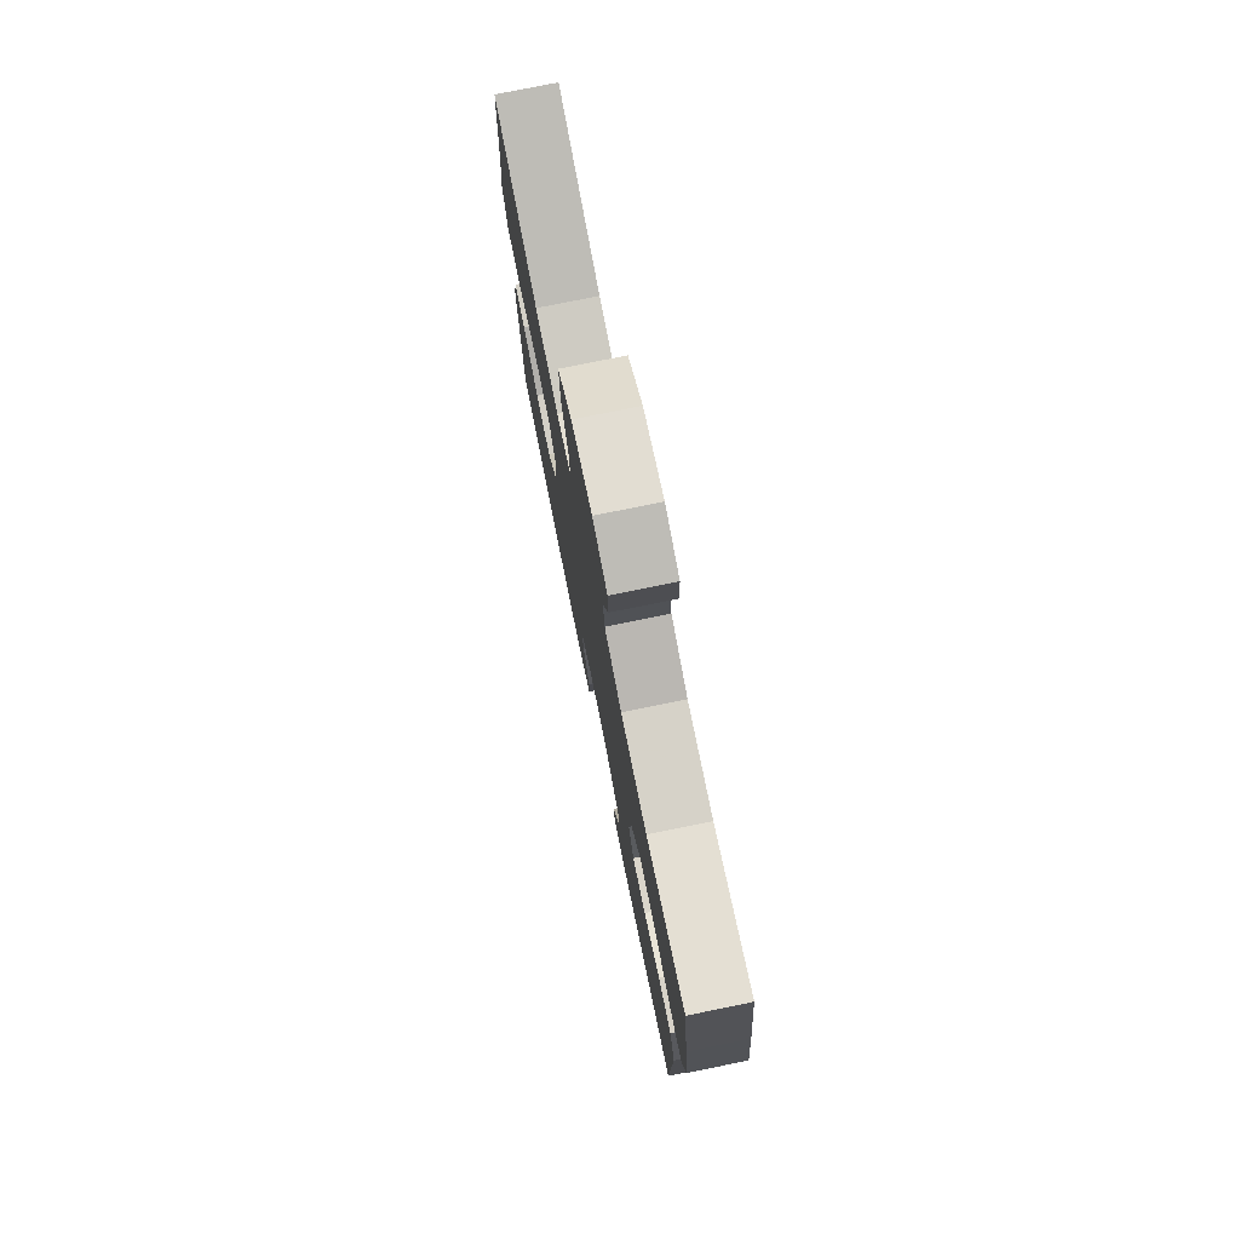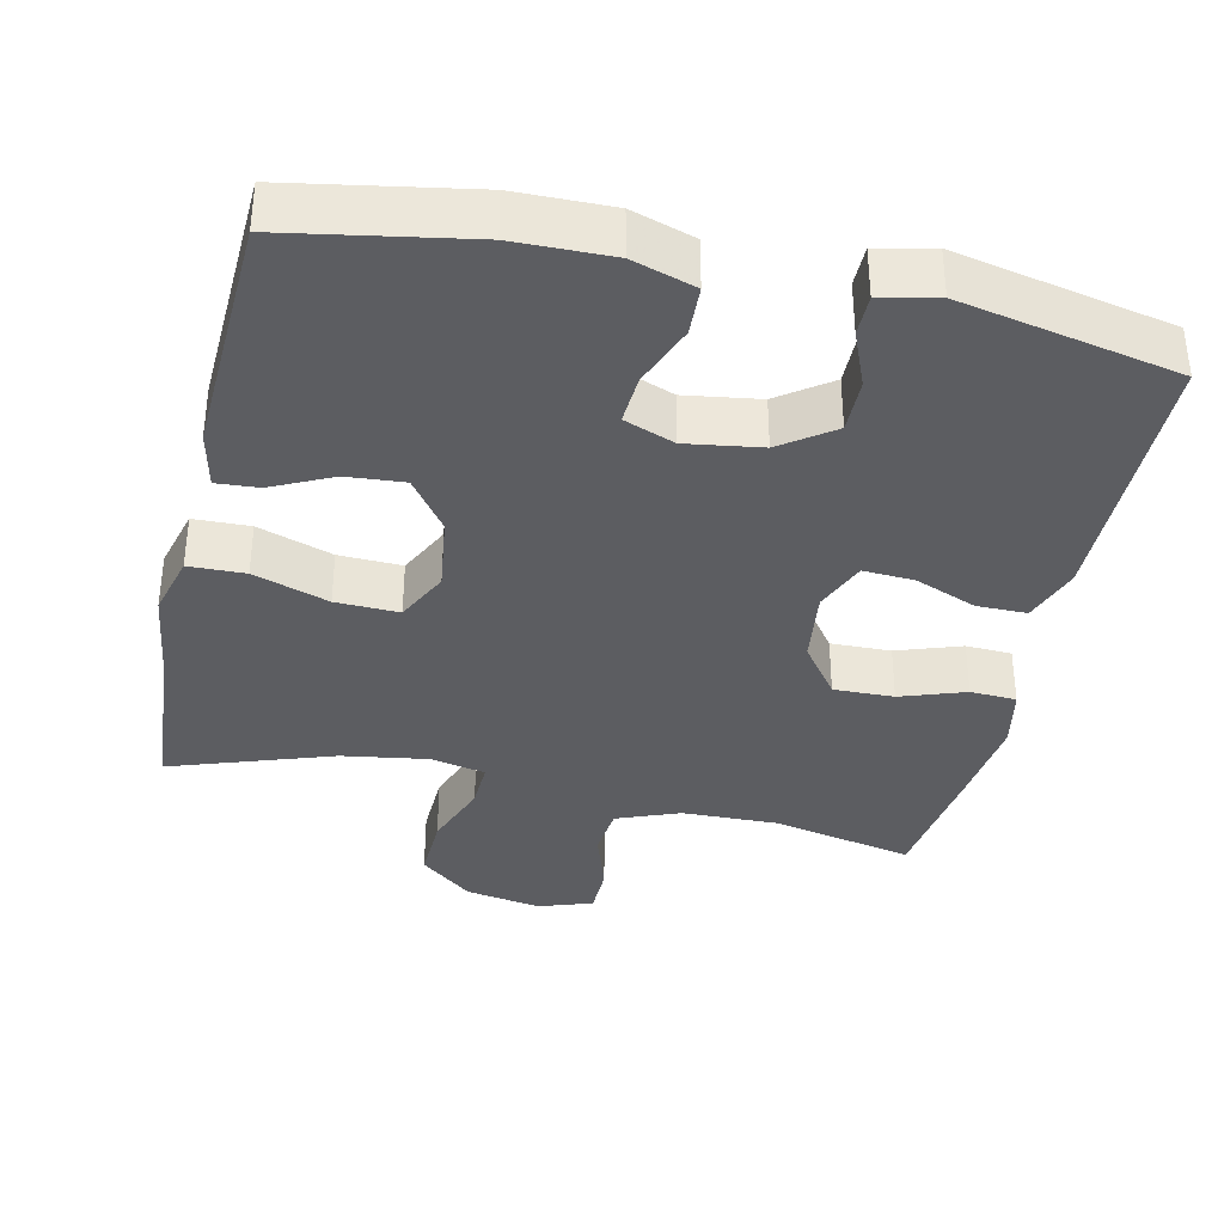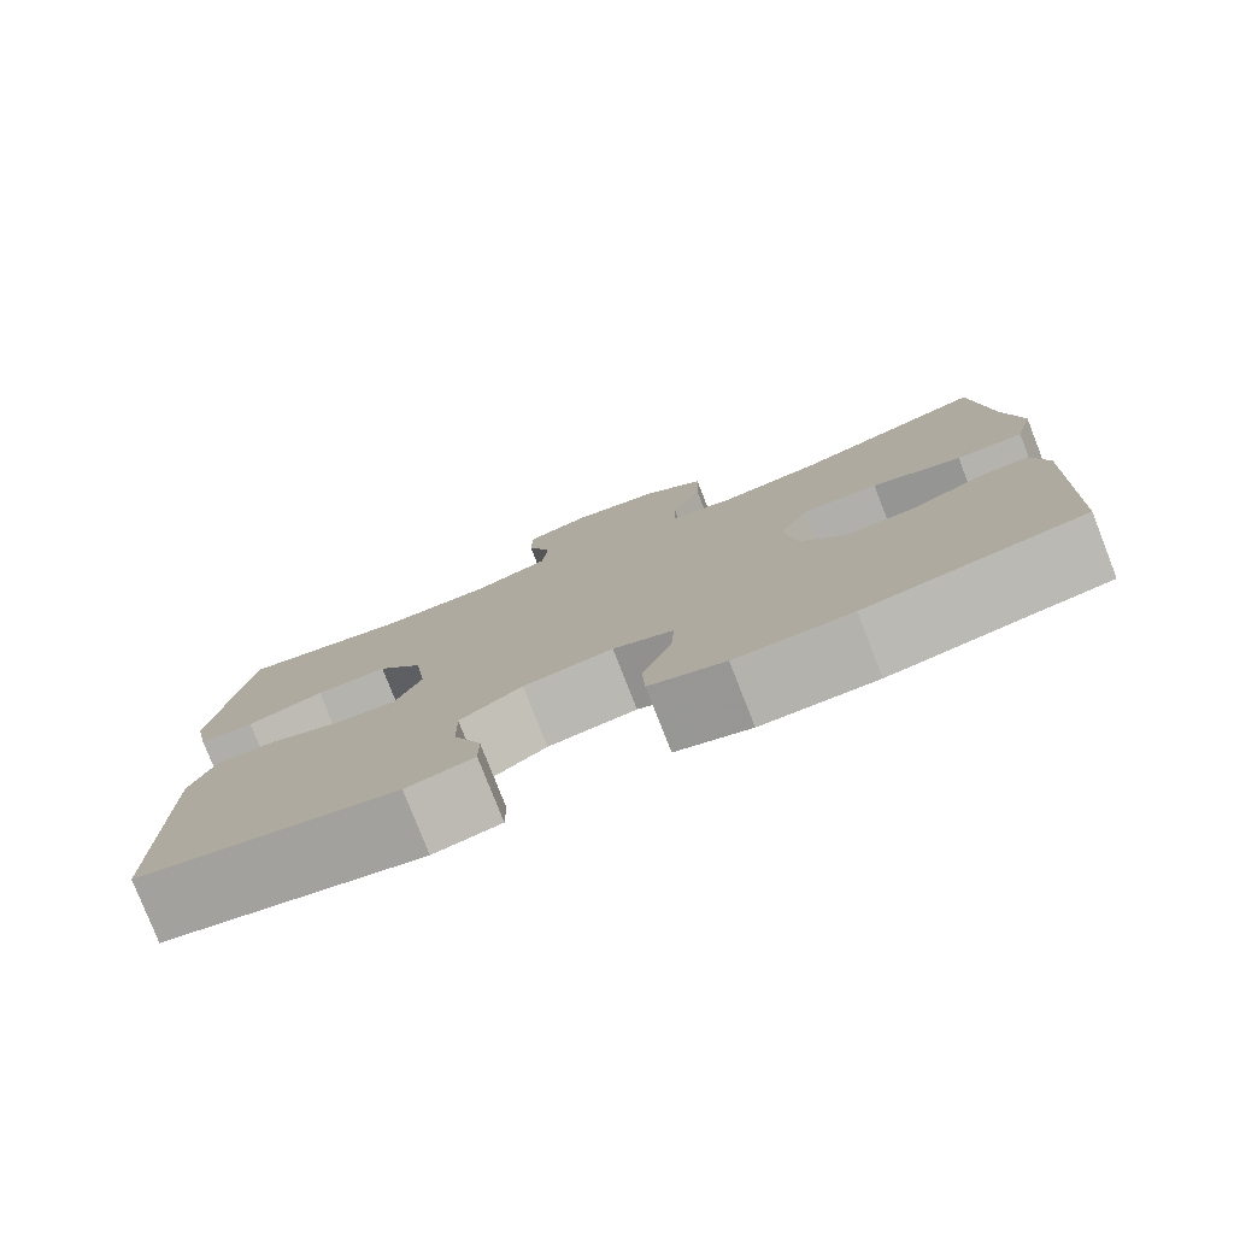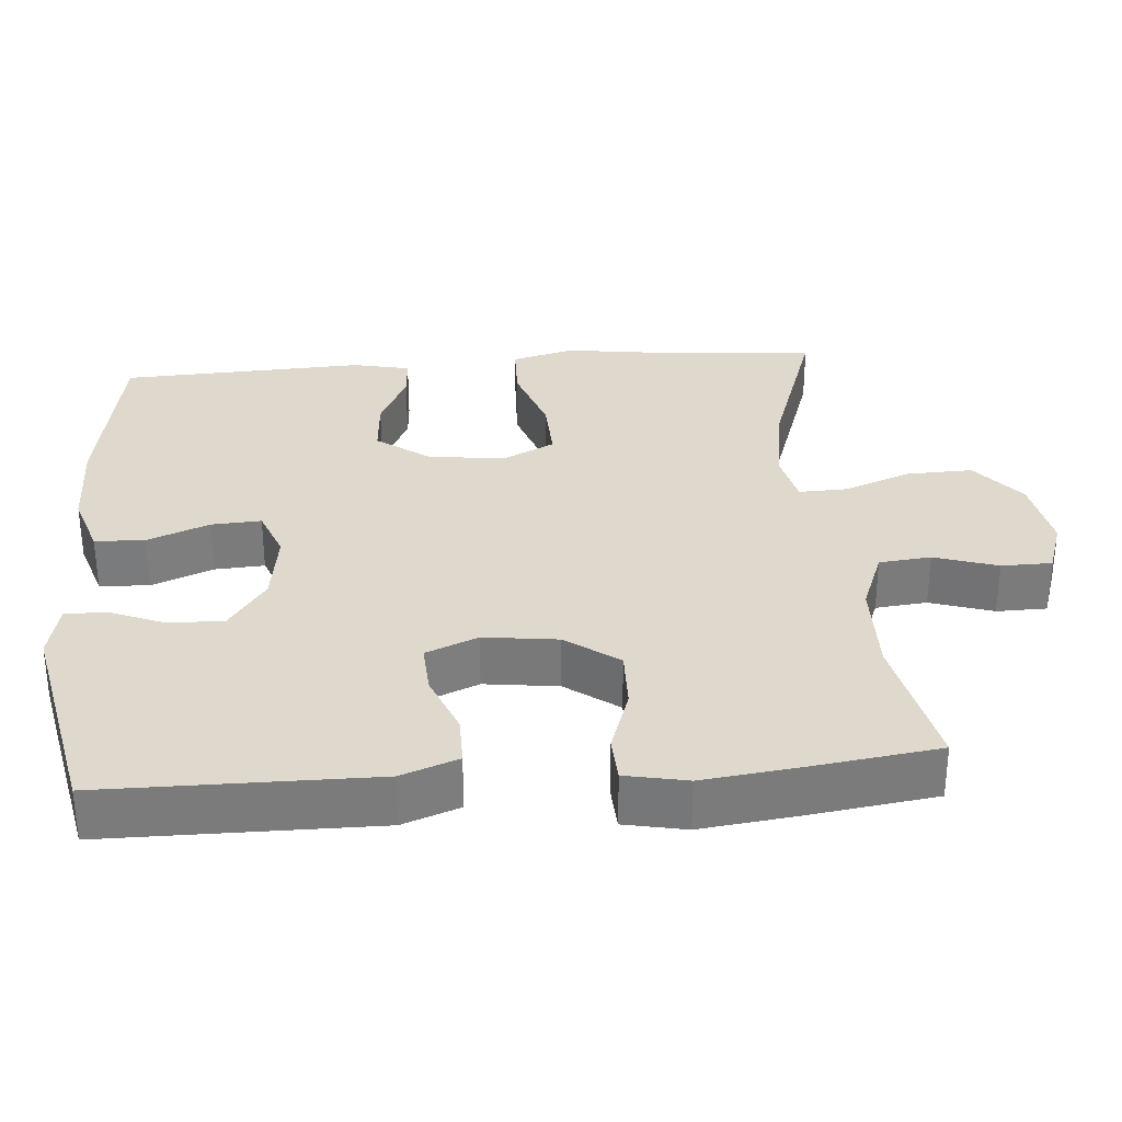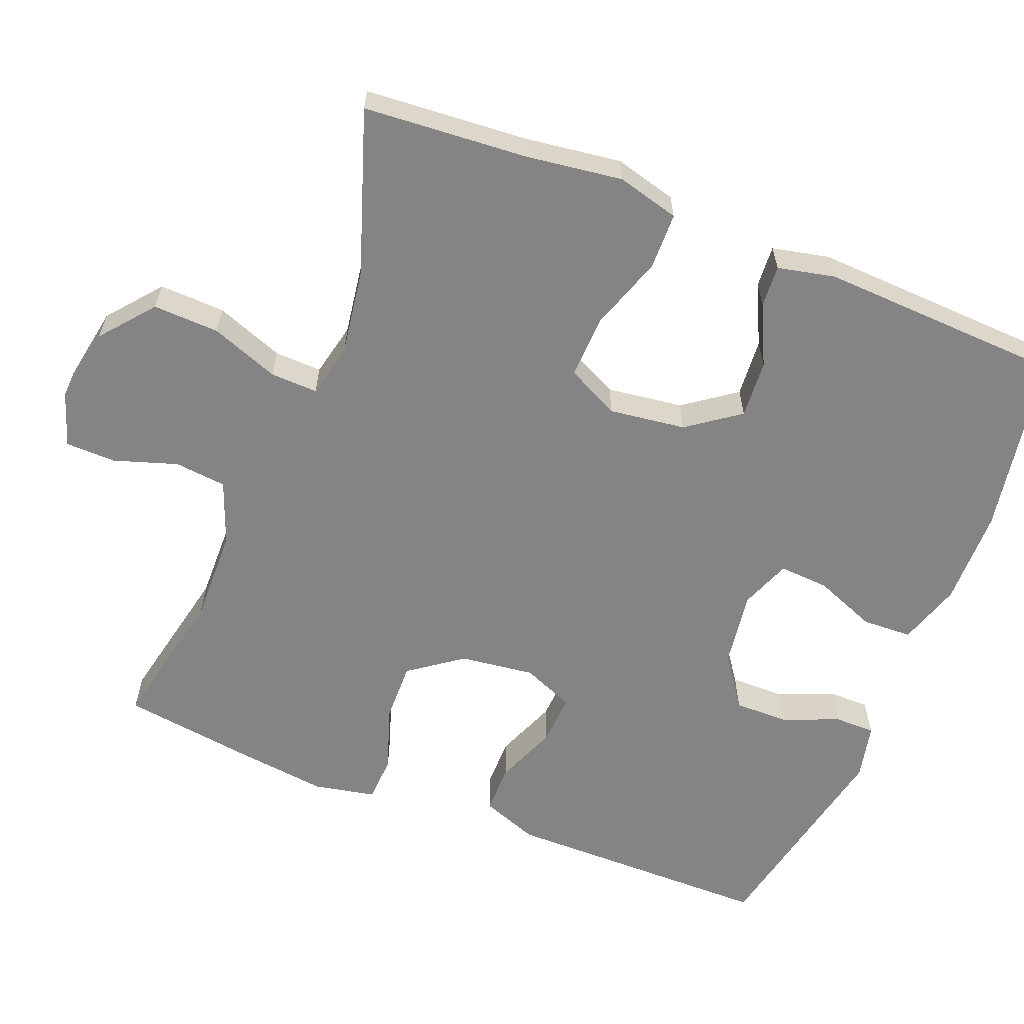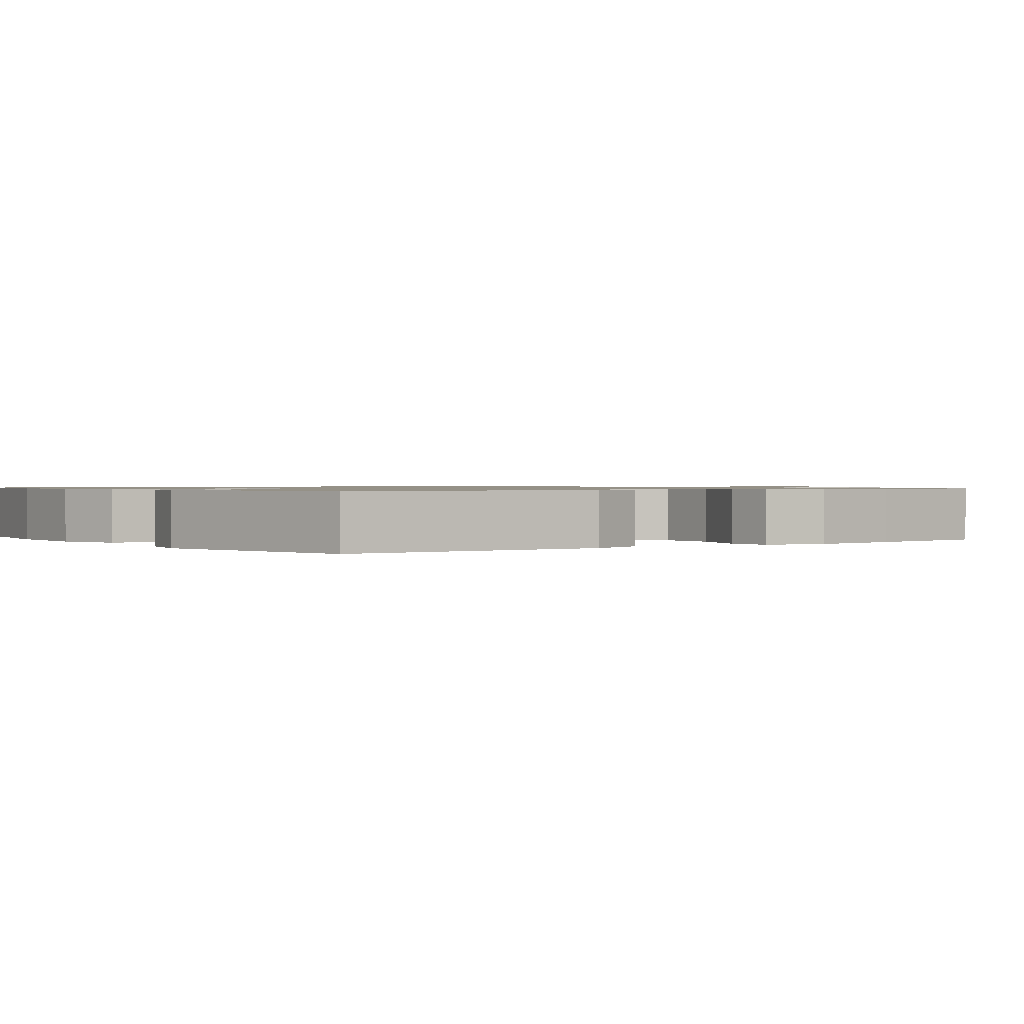
<metadata>
{"format":"obj","ext":"obj","renderer":"f3d","projection":"perspective","resolution":1024,"background":"white","views":[{"elev":77.3,"azim":-101.5,"up":"+Z"},{"elev":-36.3,"azim":167.4,"up":"+Y"},{"elev":-79.2,"azim":21.4,"up":"+Z"},{"elev":31.9,"azim":-94.7,"up":"+Y"},{"elev":-61.3,"azim":68.2,"up":"+Y"},{"elev":0.9,"azim":-125.6,"up":"+Y"}]}
</metadata>
<code>
v -0.5 0.07 0.5
v -0.309 0.07 0.46
v -0.18 0.07 0.463
v -0.095 0.07 0.496
v -0.088 0.07 0.566
v -0.116 0.07 0.651
v -0.115 0.07 0.719
v -0.042 0.07 0.744
v 0.06 0.07 0.726
v 0.131 0.07 0.668
v 0.128 0.07 0.579
v 0.094 0.07 0.487
v 0.092 0.07 0.423
v 0.165 0.07 0.407
v 0.281 0.07 0.425
v 0.5 0.07 0.5
v 0.517 0.07 0.28
v 0.535 0.07 0.15
v 0.513 0.07 0.066
v 0.437 0.07 0.064
v 0.336 0.07 0.098
v 0.251 0.07 0.101
v 0.216 0.07 0.03
v 0.23 0.07 -0.073
v 0.281 0.07 -0.143
v 0.359 0.07 -0.137
v 0.44 0.07 -0.098
v 0.497 0.07 -0.094
v 0.514 0.07 -0.171
v 0.5 0.07 -0.5
v 0.256 0.07 -0.543
v 0.126 0.07 -0.545
v 0.041 0.07 -0.518
v 0.038 0.07 -0.451
v 0.071 0.07 -0.367
v 0.075 0.07 -0.3
v 0.007 0.07 -0.274
v -0.094 0.07 -0.289
v -0.164 0.07 -0.339
v -0.163 0.07 -0.412
v -0.132 0.07 -0.488
v -0.132 0.07 -0.543
v -0.208 0.07 -0.56
v -0.5 0.07 -0.5
v -0.502 0.07 -0.259
v -0.503 0.07 -0.137
v -0.475 0.07 -0.06
v -0.408 0.07 -0.06
v -0.325 0.07 -0.093
v -0.256 0.07 -0.097
v -0.227 0.07 -0.027
v -0.24 0.07 0.073
v -0.292 0.07 0.144
v -0.373 0.07 0.142
v -0.46 0.07 0.112
v -0.522 0.07 0.115
v -0.539 0.07 0.198
v -0.524 0.07 0.324
v -0.5 0 0.5
v -0.309 0 0.46
v -0.18 0 0.463
v -0.095 0 0.496
v -0.088 0 0.566
v -0.116 0 0.651
v -0.115 0 0.719
v -0.042 0 0.744
v 0.06 0 0.726
v 0.131 0 0.668
v 0.128 0 0.579
v 0.094 0 0.487
v 0.092 0 0.423
v 0.165 0 0.407
v 0.281 0 0.425
v 0.5 0 0.5
v 0.517 0 0.28
v 0.535 0 0.15
v 0.513 0 0.066
v 0.437 0 0.064
v 0.336 0 0.098
v 0.251 0 0.101
v 0.216 0 0.03
v 0.23 0 -0.073
v 0.281 0 -0.143
v 0.359 0 -0.137
v 0.44 0 -0.098
v 0.497 0 -0.094
v 0.514 0 -0.171
v 0.5 0 -0.5
v 0.256 0 -0.543
v 0.126 0 -0.545
v 0.041 0 -0.518
v 0.038 0 -0.451
v 0.071 0 -0.367
v 0.075 0 -0.3
v 0.007 0 -0.274
v -0.094 0 -0.289
v -0.164 0 -0.339
v -0.163 0 -0.412
v -0.132 0 -0.488
v -0.132 0 -0.543
v -0.208 0 -0.56
v -0.5 0 -0.5
v -0.502 0 -0.259
v -0.503 0 -0.137
v -0.475 0 -0.06
v -0.408 0 -0.06
v -0.325 0 -0.093
v -0.256 0 -0.097
v -0.227 0 -0.027
v -0.24 0 0.073
v -0.292 0 0.144
v -0.373 0 0.142
v -0.46 0 0.112
v -0.522 0 0.115
v -0.539 0 0.198
v -0.524 0 0.324
f 58 1 2
f 57 58 2
f 56 57 2
f 55 56 2
f 54 55 2
f 53 54 2 3
f 52 53 3 4
f 51 52 4
f 47 48 49
f 46 47 49
f 45 46 49
f 44 45 49
f 43 44 49
f 42 43 49
f 41 42 49
f 40 41 49
f 39 40 49 50
f 38 39 50 51
f 33 34 35
f 32 33 35
f 31 32 35
f 30 31 35
f 29 30 35
f 28 29 35
f 27 28 35
f 26 27 35
f 25 26 35 36
f 24 25 36 37
f 19 20 21
f 18 19 21
f 17 18 21
f 17 21 22
f 16 17 22
f 15 16 22
f 14 15 22 23
f 10 11 12
f 9 10 12
f 8 9 12
f 7 8 12
f 6 7 12
f 5 6 12
f 4 5 12 13
f 51 4 13
f 38 51 13
f 37 38 13
f 24 37 13
f 23 24 13
f 13 14 23
f 60 59 116
f 60 116 115
f 60 115 114
f 60 114 113
f 60 113 112
f 61 60 112 111
f 62 61 111 110
f 62 110 109
f 107 106 105
f 107 105 104
f 107 104 103
f 107 103 102
f 107 102 101
f 107 101 100
f 107 100 99
f 107 99 98
f 108 107 98 97
f 109 108 97 96
f 93 92 91
f 93 91 90
f 93 90 89
f 93 89 88
f 93 88 87
f 93 87 86
f 93 86 85
f 93 85 84
f 94 93 84 83
f 95 94 83 82
f 79 78 77
f 79 77 76
f 79 76 75
f 80 79 75
f 80 75 74
f 80 74 73
f 81 80 73 72
f 70 69 68
f 70 68 67
f 70 67 66
f 70 66 65
f 70 65 64
f 70 64 63
f 71 70 63 62
f 71 62 109
f 71 109 96
f 71 96 95
f 71 95 82
f 71 82 81
f 81 72 71
f 1 59 60 2
f 2 60 61 3
f 3 61 62 4
f 4 62 63 5
f 5 63 64 6
f 6 64 65 7
f 7 65 66 8
f 8 66 67 9
f 9 67 68 10
f 10 68 69 11
f 11 69 70 12
f 12 70 71 13
f 13 71 72 14
f 14 72 73 15
f 15 73 74 16
f 16 74 75 17
f 17 75 76 18
f 18 76 77 19
f 19 77 78 20
f 20 78 79 21
f 21 79 80 22
f 22 80 81 23
f 23 81 82 24
f 24 82 83 25
f 25 83 84 26
f 26 84 85 27
f 27 85 86 28
f 28 86 87 29
f 29 87 88 30
f 30 88 89 31
f 31 89 90 32
f 32 90 91 33
f 33 91 92 34
f 34 92 93 35
f 35 93 94 36
f 36 94 95 37
f 37 95 96 38
f 38 96 97 39
f 39 97 98 40
f 40 98 99 41
f 41 99 100 42
f 42 100 101 43
f 43 101 102 44
f 44 102 103 45
f 45 103 104 46
f 46 104 105 47
f 47 105 106 48
f 48 106 107 49
f 49 107 108 50
f 50 108 109 51
f 51 109 110 52
f 52 110 111 53
f 53 111 112 54
f 54 112 113 55
f 55 113 114 56
f 56 114 115 57
f 57 115 116 58
f 58 116 59 1

</code>
